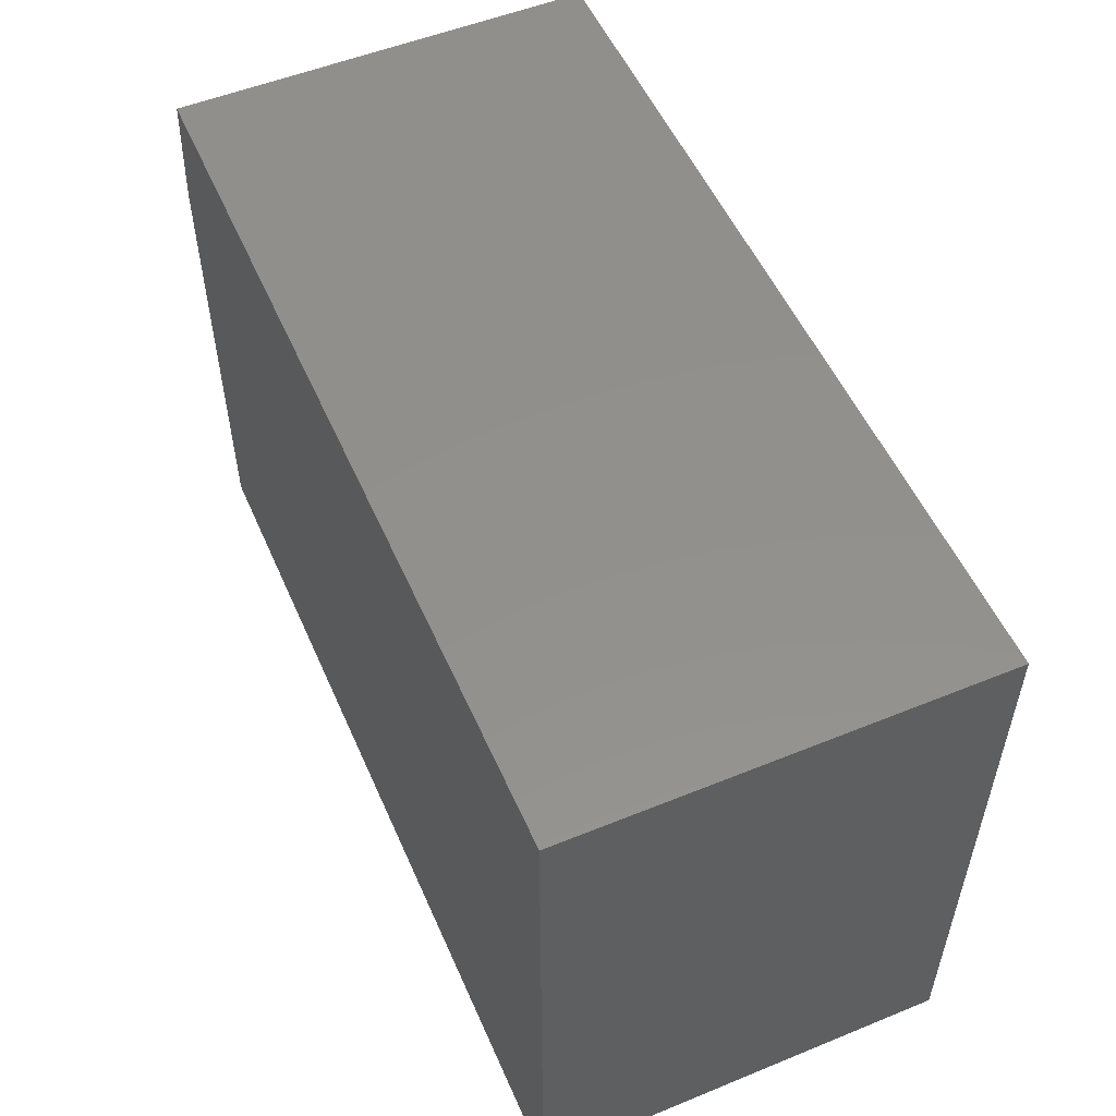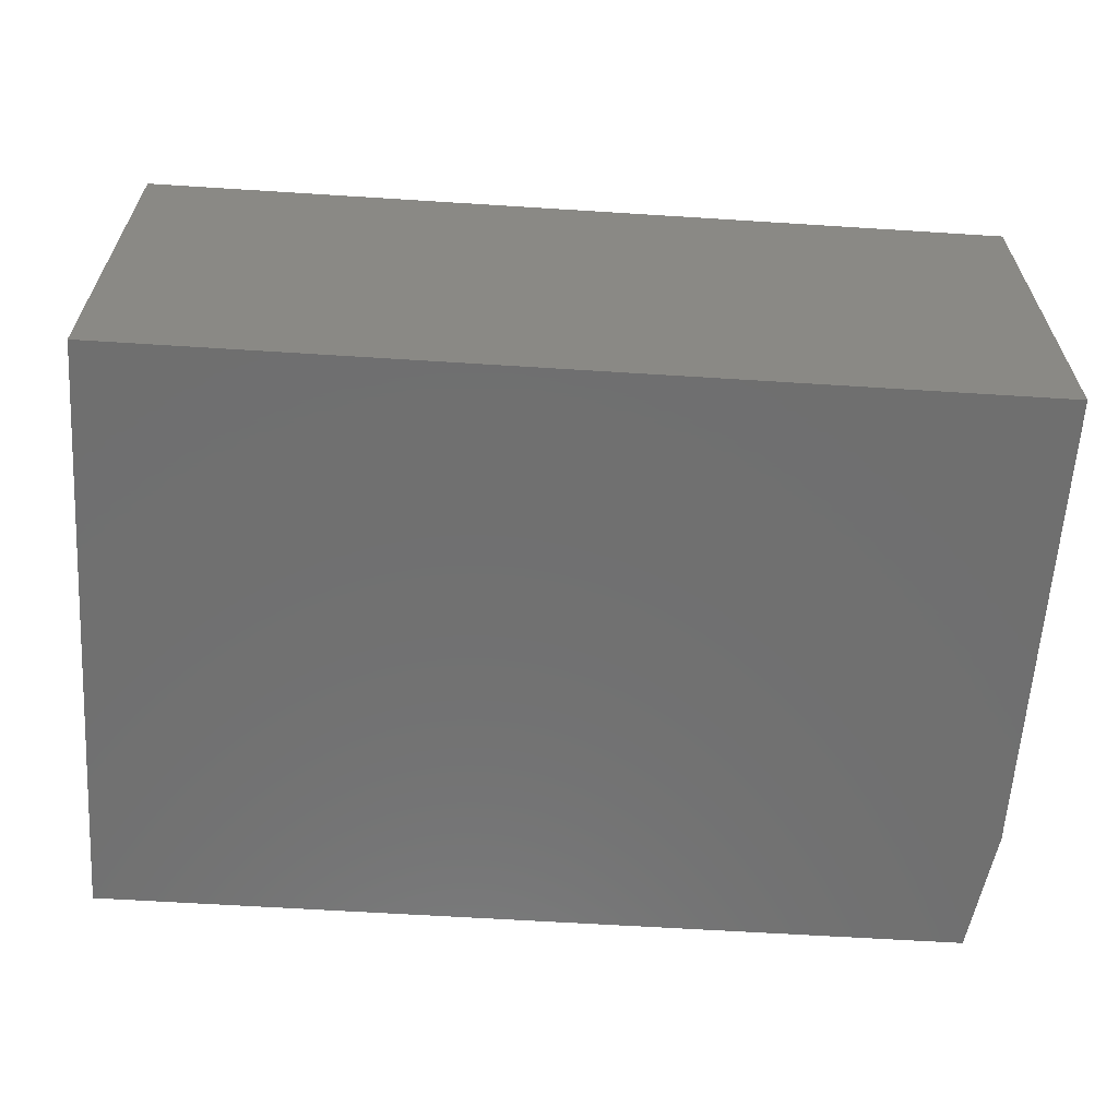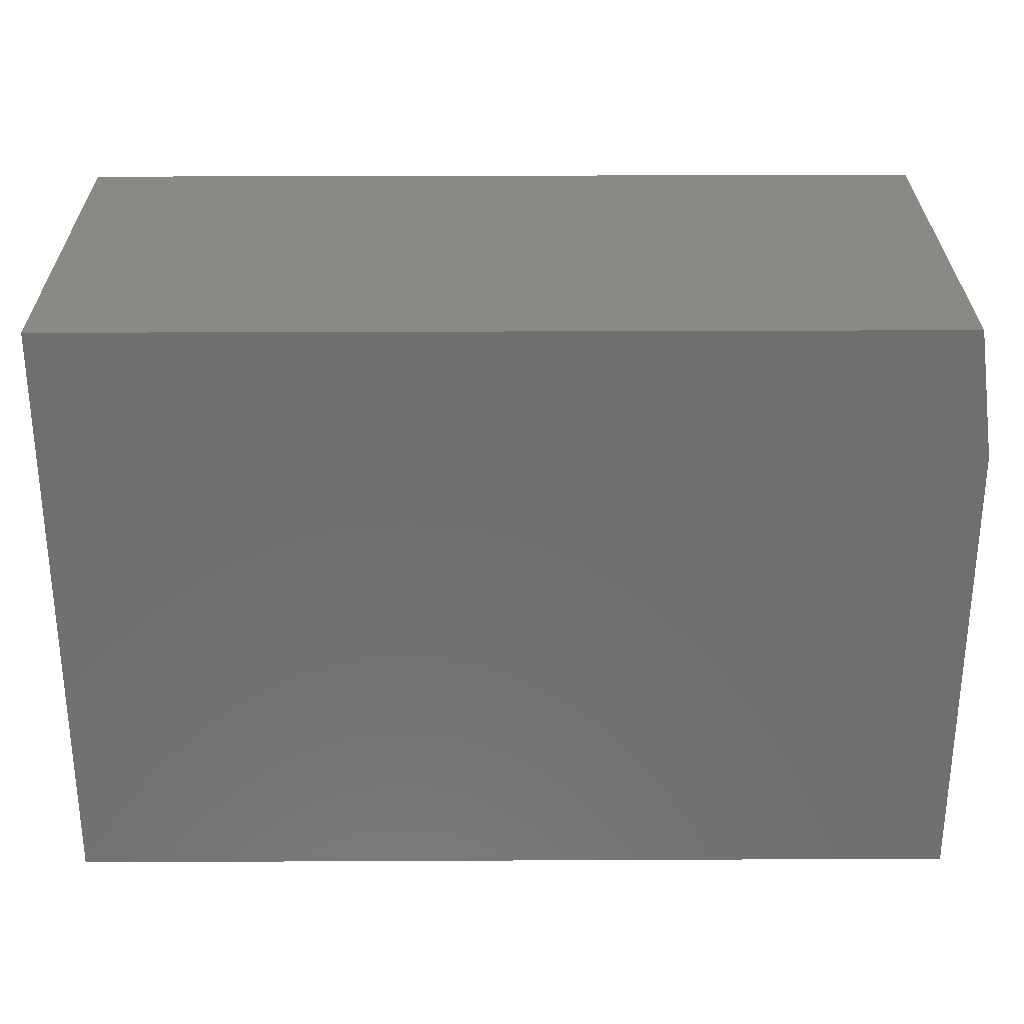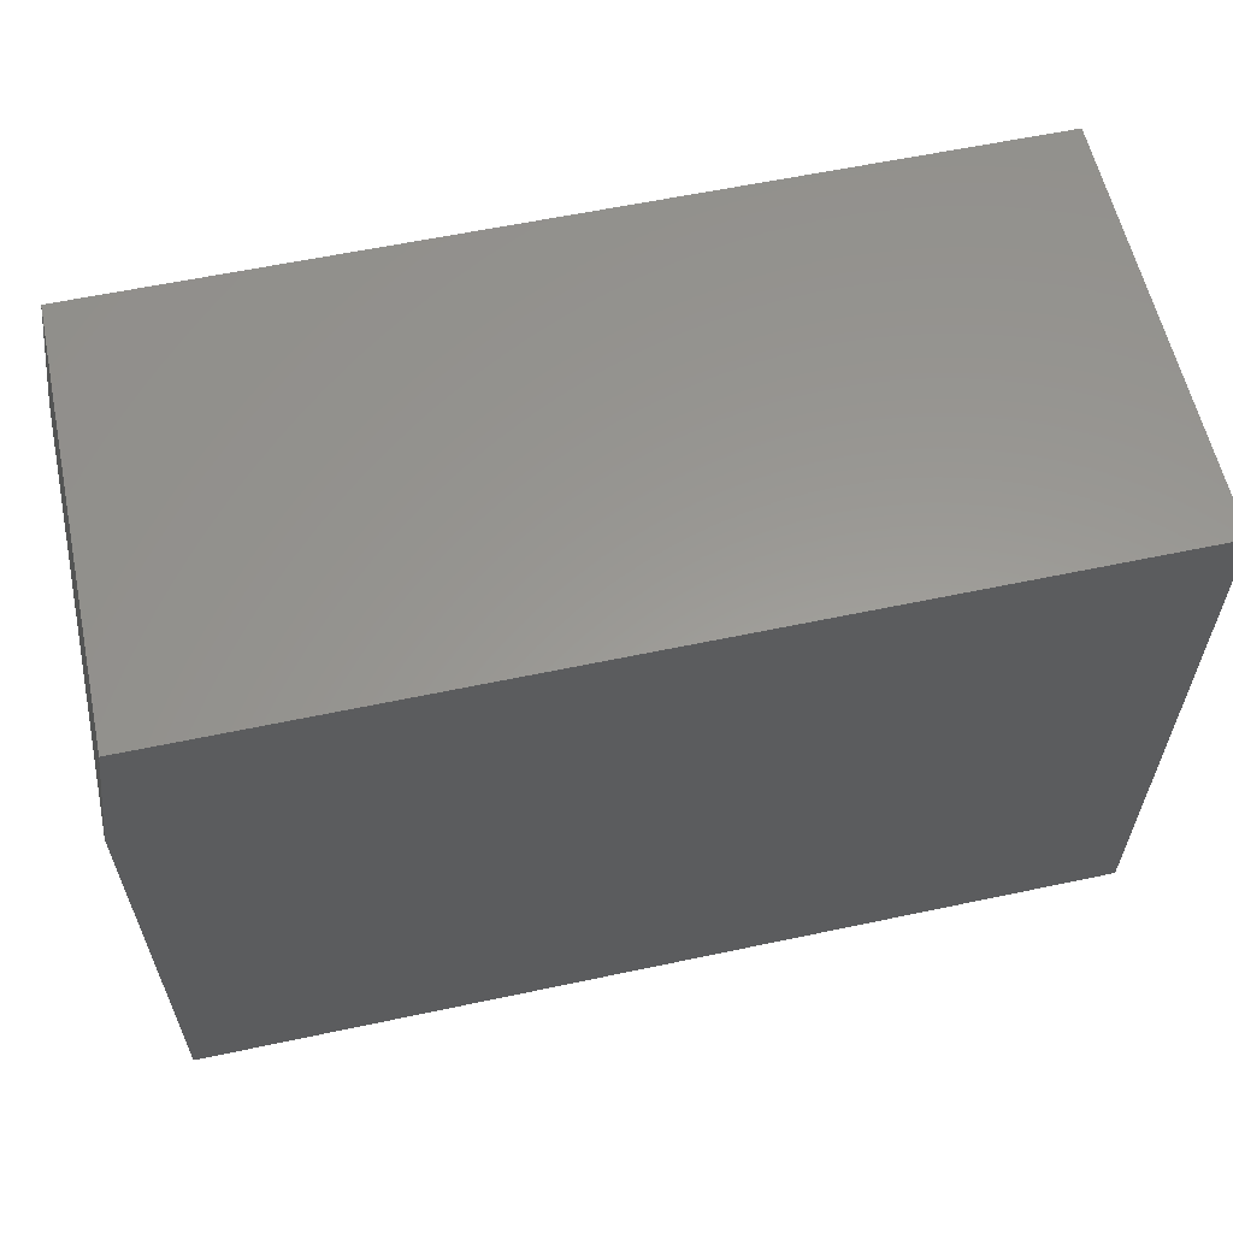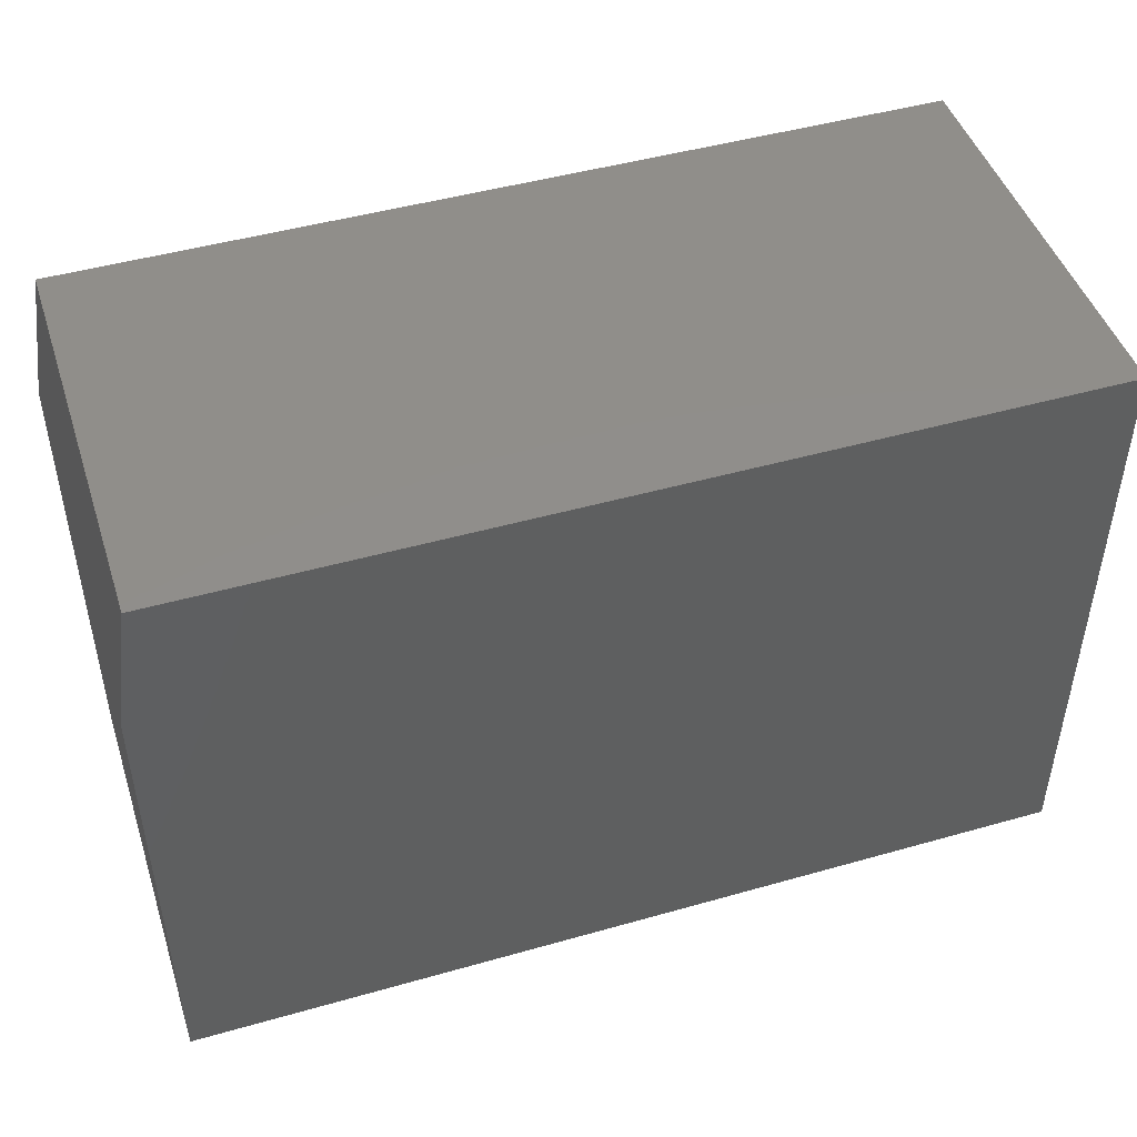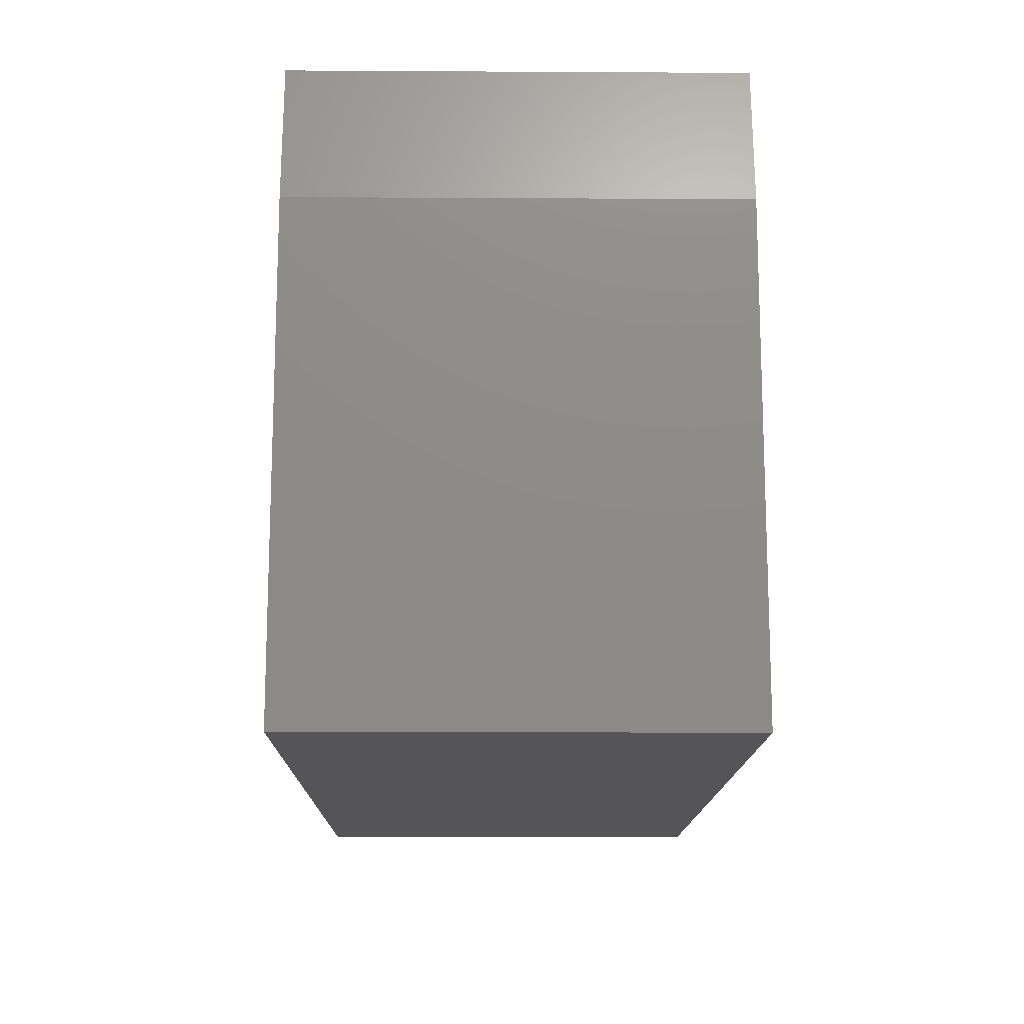
<metadata>
{"format":"stl","ext":"stl","renderer":"f3d","projection":"perspective","resolution":1024,"background":"white","views":[{"elev":53.5,"azim":-113.5,"up":"+Y"},{"elev":-61.7,"azim":-3.7,"up":"+Z"},{"elev":28.6,"azim":-0.4,"up":"+Y"},{"elev":59.4,"azim":167.7,"up":"+Y"},{"elev":46.7,"azim":162.1,"up":"+Y"},{"elev":-14.3,"azim":89.3,"up":"+Y"}]}
</metadata>
<code>
# stl→obj: 10 verts, 16 faces
v 0.7344 0.5053 -0.3516
v 0.75 0.3959 -0.3516
v 0 0.5053 -0.3516
v 0.75 0 -0.3516
v 0 0 -0.3516
v 0 0 0
v 0.75 0 0
v 0 0.5053 0
v 0.75 0.3959 0
v 0.7344 0.5053 0
f 1 2 3
f 3 2 4
f 3 4 5
f 6 7 8
f 8 7 9
f 8 9 10
f 1 3 10
f 10 3 8
f 4 2 7
f 7 2 9
f 9 2 10
f 10 2 1
f 3 5 8
f 8 5 6
f 5 4 6
f 6 4 7

</code>
